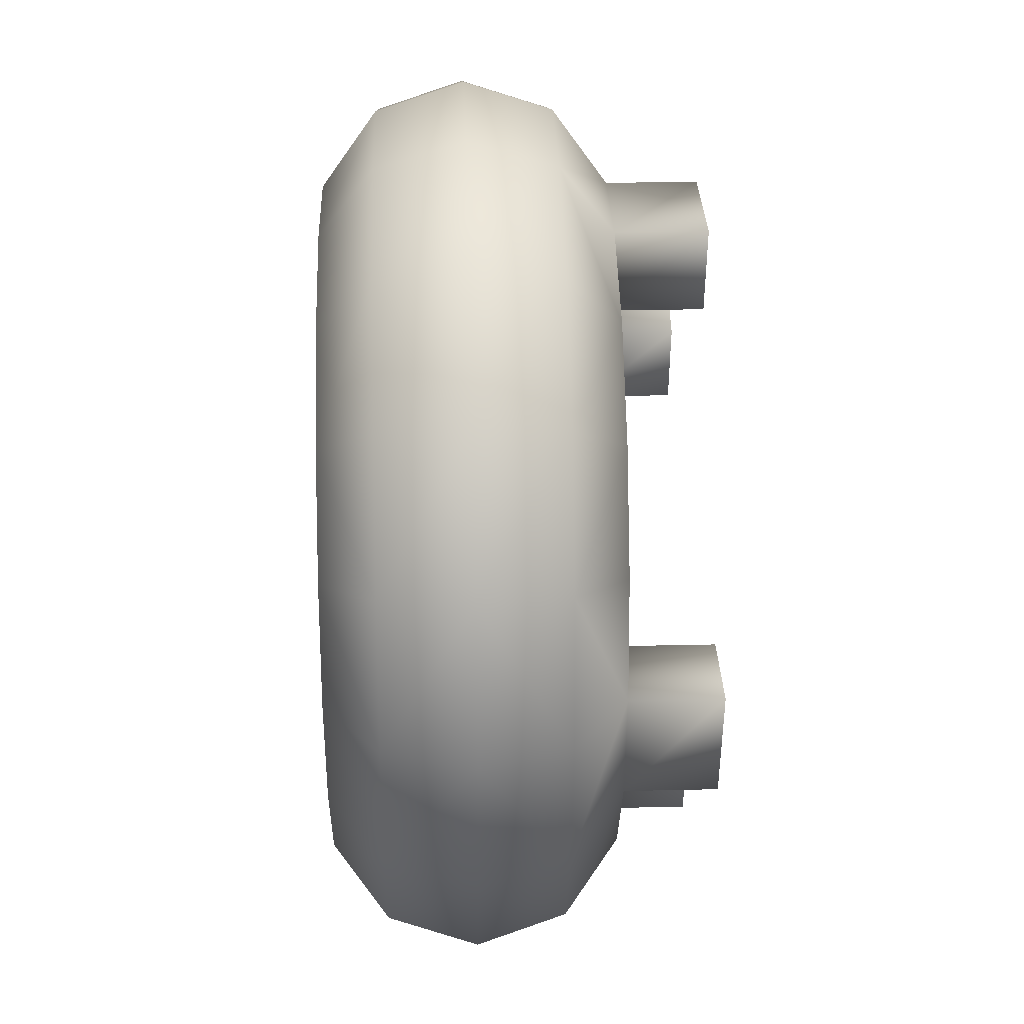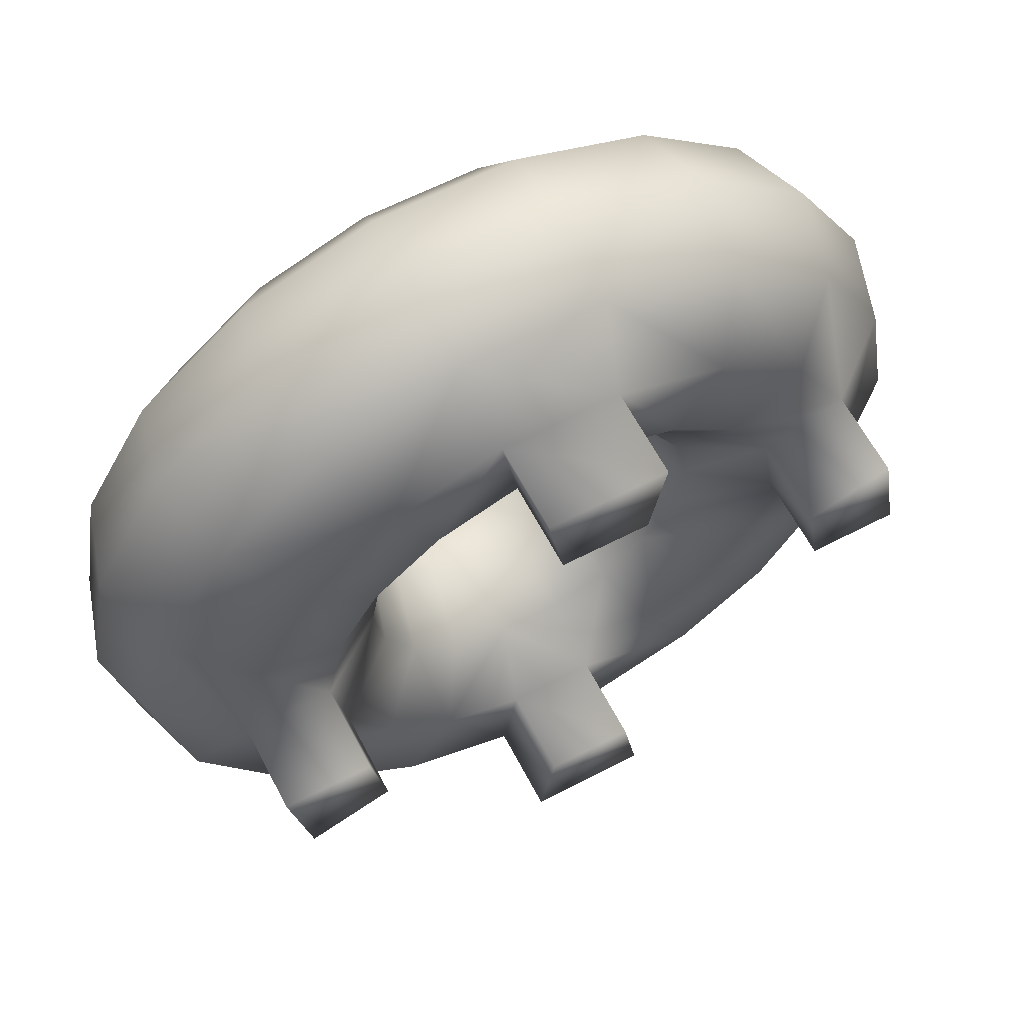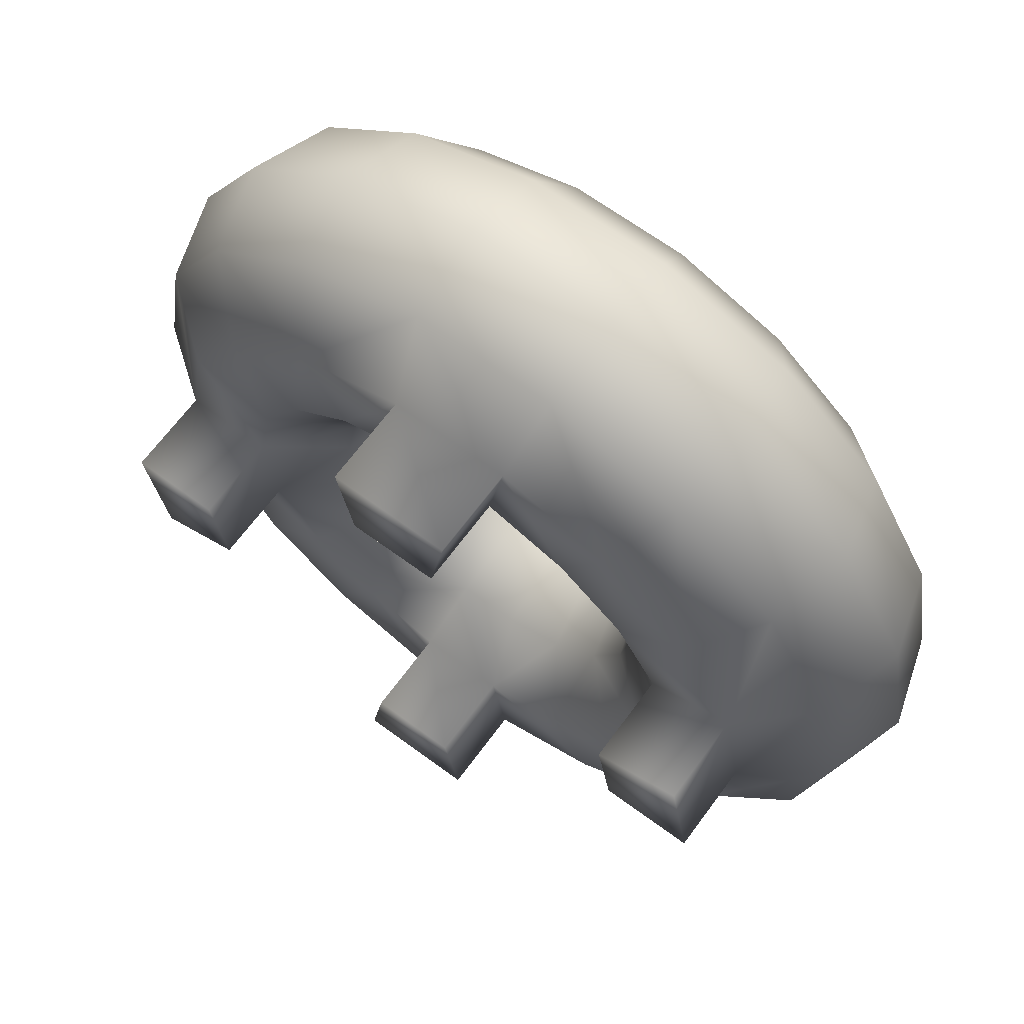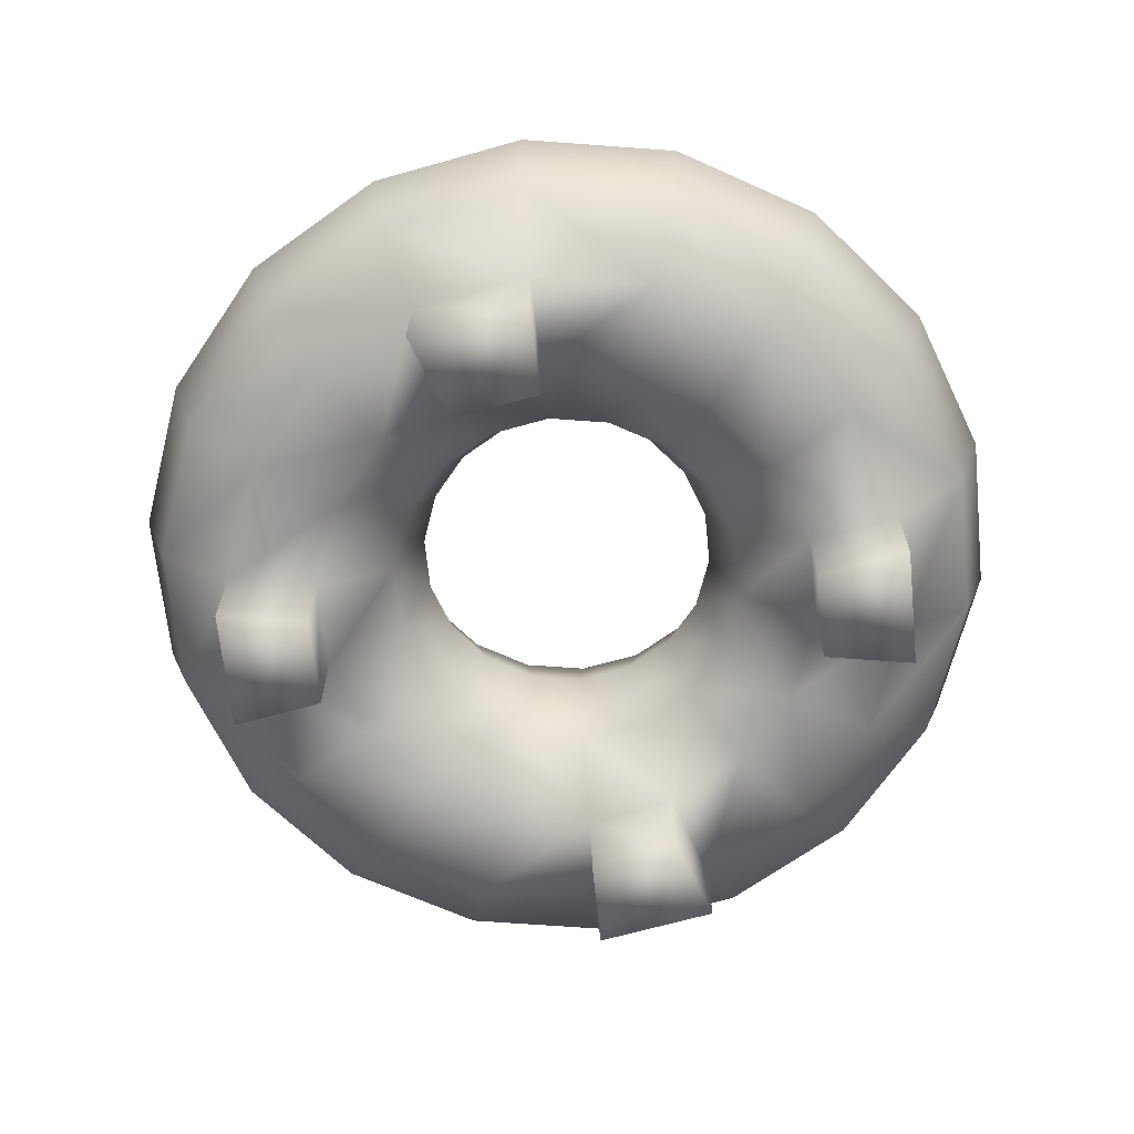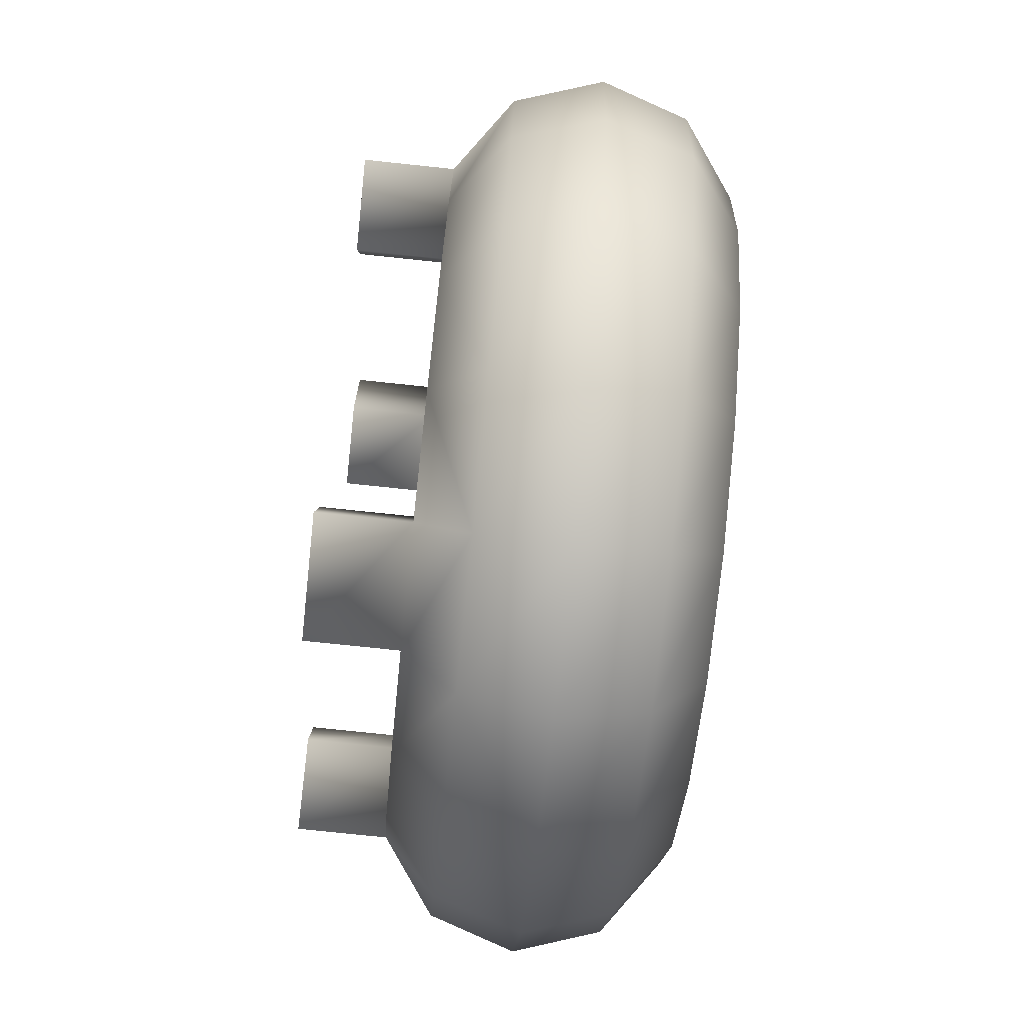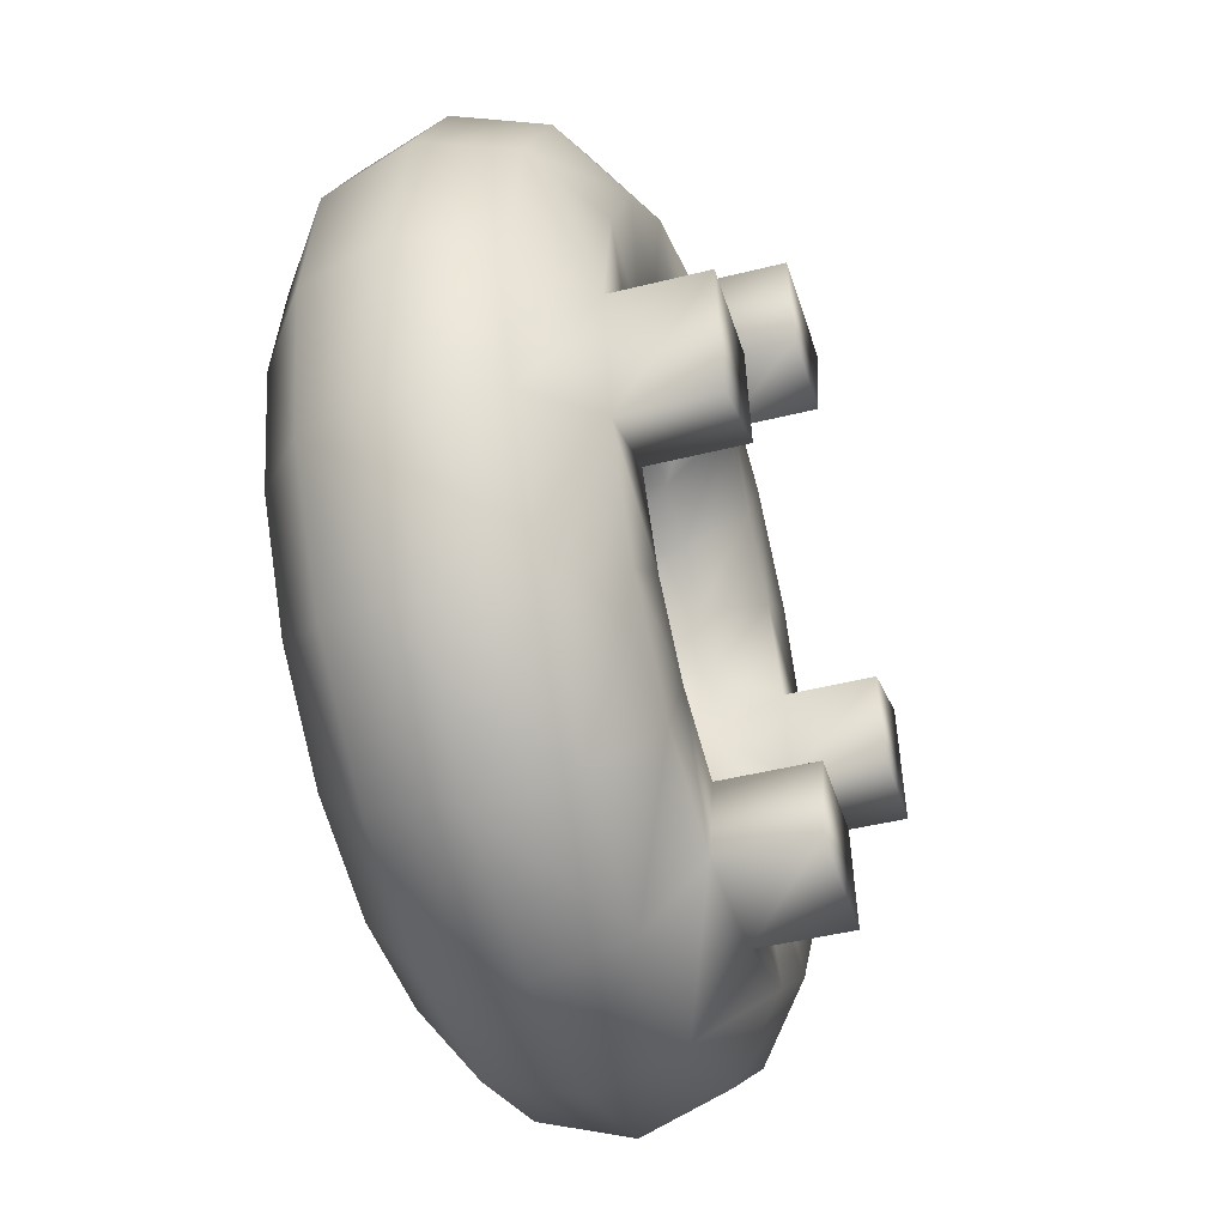
<metadata>
{"format":"obj","ext":"obj","renderer":"f3d","projection":"perspective","resolution":1024,"background":"white","views":[{"elev":30.4,"azim":-91.9,"up":"+Z"},{"elev":62.7,"azim":-27.7,"up":"+Z"},{"elev":66.6,"azim":36.4,"up":"+Z"},{"elev":-67.2,"azim":95.8,"up":"+Y"},{"elev":-76.9,"azim":84.0,"up":"+Z"},{"elev":-43.7,"azim":-73.4,"up":"+Z"}]}
</metadata>
<code>
o Torus
v 1.513 0.2654 4
v 1.481 0.3646 4
v 1.397 0.4259 4
v 1.292 0.4259 4
v 1.208 0.3646 4
v 1.176 0.2654 4
v 1.208 0.1663 4
v 1.292 0.105 4
v 1.397 0.105 4
v 1.481 0.1663 4
v 1.482 0.2654 3.825
v 1.452 0.3646 3.836
v 1.373 0.4259 3.864
v 1.275 0.4259 3.9
v 1.195 0.3646 3.929
v 1.165 0.2654 3.94
v 1.195 0.1663 3.929
v 1.275 0.105 3.9
v 1.373 0.105 3.864
v 1.452 0.1663 3.836
v 1.393 0.2654 3.67
v 1.368 0.3646 3.691
v 1.304 0.4259 3.745
v 1.224 0.4259 3.812
v 1.159 0.3646 3.866
v 1.135 0.2654 3.887
v 1.159 0.1663 3.866
v 1.224 0.105 3.812
v 1.304 0.105 3.745
v 1.368 0.1663 3.691
v 1.257 0.2654 3.556
v 1.24 0.3646 3.584
v 1.198 0.4259 3.657
v 1.146 0.4259 3.747
v 1.104 0.3646 3.82
v 1.088 0.2654 3.848
v 1.104 0.1663 3.82
v 1.146 0.105 3.747
v 1.198 0.105 3.657
v 1.24 0.1663 3.584
v 1.089 0.2654 3.495
v 1.084 0.3646 3.526
v 1.069 0.4259 3.61
v 1.051 0.4259 3.712
v 1.036 0.3646 3.795
v 1.03 0.2654 3.827
v 1.036 0.1663 3.795
v 1.051 0.105 3.712
v 1.069 0.105 3.61
v 1.084 0.1663 3.526
v 0.9109 0.2654 3.495
v 0.9165 0.3646 3.526
v 0.9311 0.4259 3.61
v 0.9493 0.4259 3.712
v 0.9639 0.3646 3.795
v 0.9695 0.2654 3.827
v 0.9639 0.1663 3.795
v 0.9493 0.105 3.712
v 0.9311 0.105 3.61
v 0.9165 0.1663 3.526
v 0.7434 0.2654 3.556
v 0.7596 0.3646 3.584
v 0.8017 0.4259 3.657
v 0.8539 0.4259 3.747
v 0.8961 0.3646 3.82
v 0.9122 0.2654 3.848
v 0.8961 0.1663 3.82
v 0.8539 0.105 3.747
v 0.8017 0.105 3.657
v 0.7596 0.1663 3.584
v 0.6069 0.2654 3.67
v 0.6316 0.3646 3.691
v 0.6962 0.4259 3.745
v 0.7761 0.4259 3.812
v 0.8408 0.3646 3.866
v 0.8655 0.2654 3.887
v 0.8408 0.1663 3.866
v 0.7761 0.105 3.812
v 0.6962 0.105 3.745
v 0.6316 0.1663 3.691
v 0.5178 0.2654 3.825
v 0.5481 0.3646 3.836
v 0.6274 0.4259 3.864
v 0.7254 0.4259 3.9
v 0.8047 0.3646 3.929
v 0.835 0.2654 3.94
v 0.8047 0.1663 3.929
v 0.7254 0.105 3.9
v 0.6274 0.105 3.864
v 0.5481 0.1663 3.836
v 0.4869 0.2654 4
v 0.5191 0.3646 4
v 0.6035 0.4259 4
v 0.7078 0.4259 4
v 0.7921 0.3646 4
v 0.8244 0.2654 4
v 0.7921 0.1663 4
v 0.7078 0.105 4
v 0.6035 0.105 4
v 0.5191 0.1663 4
v 0.5178 0.2654 4.175
v 0.5481 0.3646 4.164
v 0.6274 0.4259 4.136
v 0.7254 0.4259 4.1
v 0.8047 0.3646 4.071
v 0.835 0.2654 4.06
v 0.8047 0.1663 4.071
v 0.7254 0.105 4.1
v 0.6274 0.105 4.136
v 0.5481 0.1663 4.164
v 0.6069 0.2654 4.33
v 0.6316 0.3646 4.309
v 0.6962 0.4259 4.255
v 0.7761 0.4259 4.188
v 0.8408 0.3646 4.134
v 0.8655 0.2654 4.113
v 0.8408 0.1663 4.134
v 0.7761 0.105 4.188
v 0.6962 0.105 4.255
v 0.6316 0.1663 4.309
v 0.7434 0.2654 4.444
v 0.7596 0.3646 4.416
v 0.8017 0.4259 4.343
v 0.8539 0.4259 4.253
v 0.8961 0.3646 4.18
v 0.9122 0.2654 4.152
v 0.8961 0.1663 4.18
v 0.8539 0.105 4.253
v 0.8017 0.105 4.343
v 0.7596 0.1663 4.416
v 0.9109 0.2654 4.505
v 0.9165 0.3646 4.474
v 0.9311 0.4259 4.39
v 0.9493 0.4259 4.288
v 0.9639 0.3646 4.205
v 0.9695 0.2654 4.173
v 0.9639 0.1663 4.205
v 0.9493 0.105 4.288
v 0.9311 0.105 4.39
v 0.9165 0.1663 4.474
v 1.089 0.2654 4.505
v 1.084 0.3646 4.474
v 1.069 0.4259 4.39
v 1.051 0.4259 4.288
v 1.036 0.3646 4.205
v 1.03 0.2654 4.173
v 1.036 0.1663 4.205
v 1.051 0.105 4.288
v 1.069 0.105 4.39
v 1.084 0.1663 4.474
v 1.257 0.2654 4.444
v 1.24 0.3646 4.416
v 1.198 0.4259 4.343
v 1.146 0.4259 4.253
v 1.104 0.3646 4.18
v 1.088 0.2654 4.152
v 1.104 0.1663 4.18
v 1.146 0.105 4.253
v 1.198 0.105 4.343
v 1.24 0.1663 4.416
v 1.393 0.2654 4.33
v 1.368 0.3646 4.309
v 1.304 0.4259 4.255
v 1.224 0.4259 4.188
v 1.159 0.3646 4.134
v 1.135 0.2654 4.113
v 1.159 0.1663 4.134
v 1.224 0.105 4.188
v 1.304 0.105 4.255
v 1.368 0.1663 4.309
v 1.482 0.2654 4.175
v 1.452 0.3646 4.164
v 1.373 0.4259 4.136
v 1.275 0.4259 4.1
v 1.195 0.3646 4.071
v 1.165 0.2654 4.06
v 1.195 0.1663 4.071
v 1.275 0.105 4.1
v 1.373 0.105 4.136
v 1.452 0.1663 4.164
v 1.051 0.002238 4.288
v 1.069 0.002238 4.39
v 0.7078 0.002238 4
v 0.6035 0.002238 4
v 0.7254 0.002238 3.9
v 0.6274 0.002238 3.864
v 1.275 0.002238 4.1
v 1.373 0.002238 4.136
v 1.292 0.002238 4
v 1.397 0.002238 4
v 0.9311 0.002238 4.39
v 1.051 0.002238 3.712
v 0.9493 0.002238 3.712
v 0.9311 0.002238 3.61
v 0.9493 0.002238 4.288
v 1.069 0.002238 3.61
f 11 2 1
f 12 3 2
f 13 4 3
f 4 15 5
f 15 6 5
f 16 7 6
f 17 8 7
f 8 19 9
f 19 10 9
f 10 11 1
f 11 22 12
f 22 13 12
f 13 24 14
f 24 15 14
f 15 26 16
f 26 17 16
f 27 18 17
f 28 19 18
f 29 20 19
f 30 11 20
f 31 22 21
f 32 23 22
f 23 34 24
f 24 35 25
f 35 26 25
f 26 37 27
f 27 38 28
f 38 29 28
f 29 40 30
f 40 21 30
f 41 32 31
f 42 33 32
f 33 44 34
f 44 35 34
f 45 36 35
f 36 47 37
f 37 48 38
f 48 39 38
f 39 50 40
f 50 31 40
f 51 42 41
f 52 43 42
f 53 44 43
f 54 45 44
f 45 56 46
f 56 47 46
f 57 48 47
f 99 183 98
f 59 50 49
f 60 41 50
f 61 52 51
f 62 53 52
f 63 54 53
f 54 65 55
f 55 66 56
f 66 57 56
f 57 68 58
f 68 59 58
f 69 60 59
f 60 61 51
f 71 62 61
f 62 73 63
f 73 64 63
f 74 65 64
f 65 76 66
f 76 67 66
f 77 68 67
f 68 79 69
f 79 70 69
f 80 61 70
f 81 72 71
f 82 73 72
f 83 74 73
f 84 75 74
f 75 86 76
f 86 77 76
f 77 88 78
f 78 89 79
f 89 80 79
f 80 81 71
f 91 82 81
f 82 93 83
f 93 84 83
f 94 85 84
f 95 86 85
f 86 97 87
f 97 88 87
f 48 196 49
f 99 90 89
f 90 91 81
f 101 92 91
f 92 103 93
f 103 94 93
f 104 95 94
f 105 96 95
f 96 107 97
f 107 98 97
f 98 109 99
f 99 110 100
f 100 101 91
f 111 102 101
f 102 113 103
f 113 104 103
f 114 105 104
f 105 116 106
f 116 107 106
f 117 108 107
f 108 119 109
f 119 110 109
f 120 101 110
f 111 122 112
f 122 113 112
f 123 114 113
f 124 115 114
f 115 126 116
f 126 117 116
f 117 128 118
f 118 129 119
f 129 120 119
f 130 111 120
f 131 122 121
f 132 123 122
f 133 124 123
f 134 125 124
f 135 126 125
f 126 137 127
f 137 128 127
f 128 139 129
f 129 140 130
f 140 121 130
f 141 132 131
f 142 133 132
f 133 144 134
f 144 135 134
f 145 136 135
f 136 147 137
f 147 138 137
f 58 192 48
f 149 140 139
f 140 141 131
f 151 142 141
f 142 153 143
f 143 154 144
f 144 155 145
f 145 156 146
f 156 147 146
f 157 148 147
f 158 149 148
f 159 150 149
f 150 151 141
f 161 152 151
f 152 163 153
f 153 164 154
f 154 165 155
f 155 166 156
f 166 157 156
f 167 158 157
f 168 159 158
f 169 160 159
f 160 161 151
f 171 162 161
f 162 173 163
f 173 164 163
f 164 175 165
f 175 166 165
f 166 177 167
f 177 168 167
f 168 179 169
f 179 170 169
f 170 171 161
f 1 172 171
f 172 3 173
f 3 174 173
f 174 5 175
f 5 176 175
f 6 177 176
f 7 178 177
f 8 187 178
f 9 180 179
f 180 1 171
f 193 196 192
f 185 184 186
f 181 191 195
f 187 190 188
f 9 189 8
f 148 195 138
f 179 190 9
f 49 194 59
f 139 182 149
f 138 191 139
f 89 184 99
f 88 186 89
f 98 185 88
f 178 188 179
f 59 193 58
f 149 181 148
f 11 12 2
f 12 13 3
f 13 14 4
f 4 14 15
f 15 16 6
f 16 17 7
f 17 18 8
f 8 18 19
f 19 20 10
f 10 20 11
f 11 21 22
f 22 23 13
f 13 23 24
f 24 25 15
f 15 25 26
f 26 27 17
f 27 28 18
f 28 29 19
f 29 30 20
f 30 21 11
f 31 32 22
f 32 33 23
f 23 33 34
f 24 34 35
f 35 36 26
f 26 36 37
f 27 37 38
f 38 39 29
f 29 39 40
f 40 31 21
f 41 42 32
f 42 43 33
f 33 43 44
f 44 45 35
f 45 46 36
f 36 46 47
f 37 47 48
f 48 49 39
f 39 49 50
f 50 41 31
f 51 52 42
f 52 53 43
f 53 54 44
f 54 55 45
f 45 55 56
f 56 57 47
f 57 58 48
f 99 184 183
f 59 60 50
f 60 51 41
f 61 62 52
f 62 63 53
f 63 64 54
f 54 64 65
f 55 65 66
f 66 67 57
f 57 67 68
f 68 69 59
f 69 70 60
f 60 70 61
f 71 72 62
f 62 72 73
f 73 74 64
f 74 75 65
f 65 75 76
f 76 77 67
f 77 78 68
f 68 78 79
f 79 80 70
f 80 71 61
f 81 82 72
f 82 83 73
f 83 84 74
f 84 85 75
f 75 85 86
f 86 87 77
f 77 87 88
f 78 88 89
f 89 90 80
f 80 90 81
f 91 92 82
f 82 92 93
f 93 94 84
f 94 95 85
f 95 96 86
f 86 96 97
f 97 98 88
f 48 192 196
f 99 100 90
f 90 100 91
f 101 102 92
f 92 102 103
f 103 104 94
f 104 105 95
f 105 106 96
f 96 106 107
f 107 108 98
f 98 108 109
f 99 109 110
f 100 110 101
f 111 112 102
f 102 112 113
f 113 114 104
f 114 115 105
f 105 115 116
f 116 117 107
f 117 118 108
f 108 118 119
f 119 120 110
f 120 111 101
f 111 121 122
f 122 123 113
f 123 124 114
f 124 125 115
f 115 125 126
f 126 127 117
f 117 127 128
f 118 128 129
f 129 130 120
f 130 121 111
f 131 132 122
f 132 133 123
f 133 134 124
f 134 135 125
f 135 136 126
f 126 136 137
f 137 138 128
f 128 138 139
f 129 139 140
f 140 131 121
f 141 142 132
f 142 143 133
f 133 143 144
f 144 145 135
f 145 146 136
f 136 146 147
f 147 148 138
f 58 193 192
f 149 150 140
f 140 150 141
f 151 152 142
f 142 152 153
f 143 153 154
f 144 154 155
f 145 155 156
f 156 157 147
f 157 158 148
f 158 159 149
f 159 160 150
f 150 160 151
f 161 162 152
f 152 162 163
f 153 163 164
f 154 164 165
f 155 165 166
f 166 167 157
f 167 168 158
f 168 169 159
f 169 170 160
f 160 170 161
f 171 172 162
f 162 172 173
f 173 174 164
f 164 174 175
f 175 176 166
f 166 176 177
f 177 178 168
f 168 178 179
f 179 180 170
f 170 180 171
f 1 2 172
f 172 2 3
f 3 4 174
f 174 4 5
f 5 6 176
f 6 7 177
f 7 8 178
f 8 189 187
f 9 10 180
f 180 10 1
f 193 194 196
f 185 183 184
f 181 182 191
f 187 189 190
f 9 190 189
f 148 181 195
f 179 188 190
f 49 196 194
f 139 191 182
f 138 195 191
f 89 186 184
f 88 185 186
f 98 183 185
f 178 187 188
f 59 194 193
f 149 182 181

</code>
